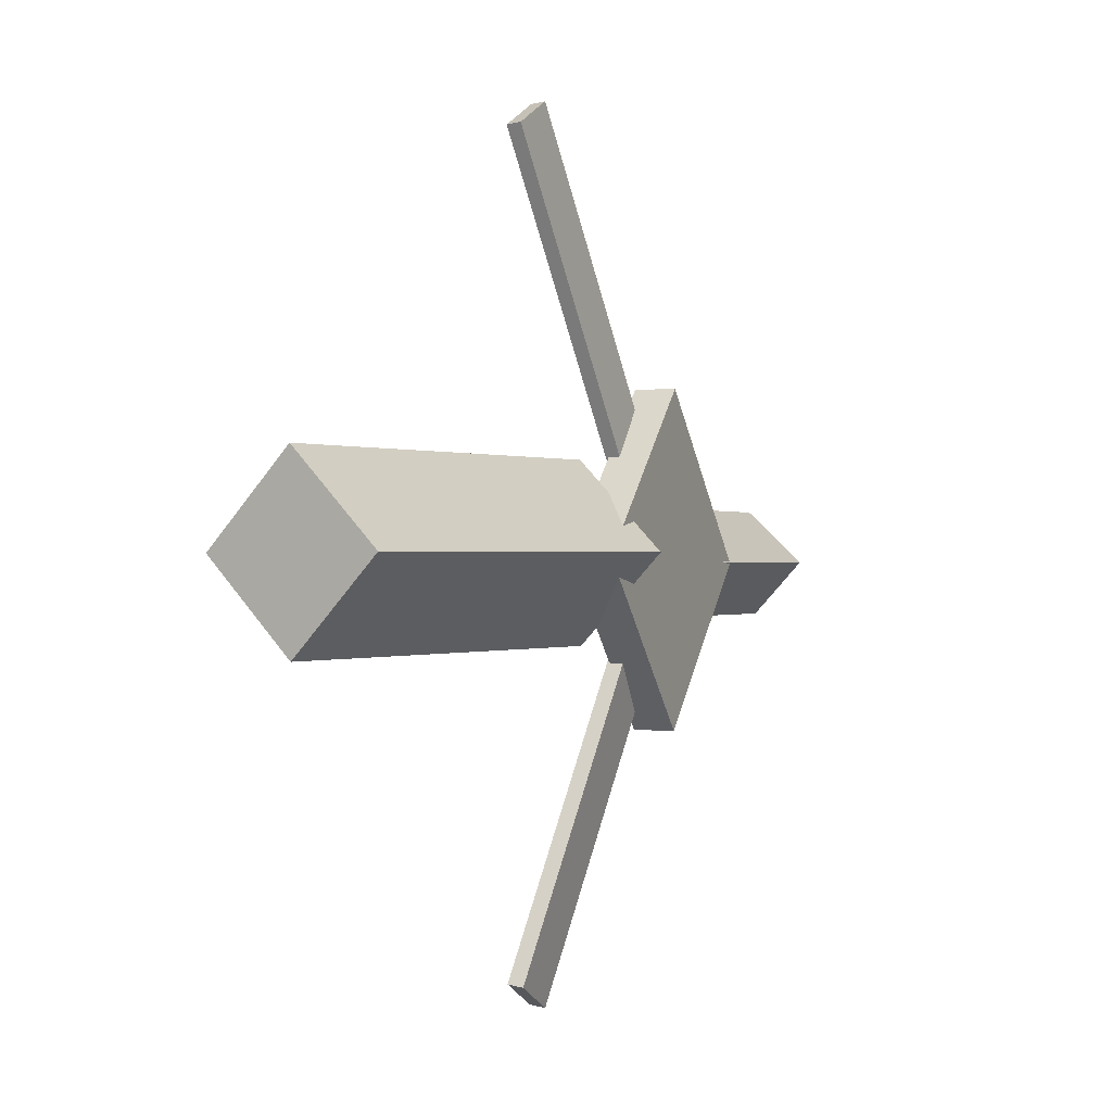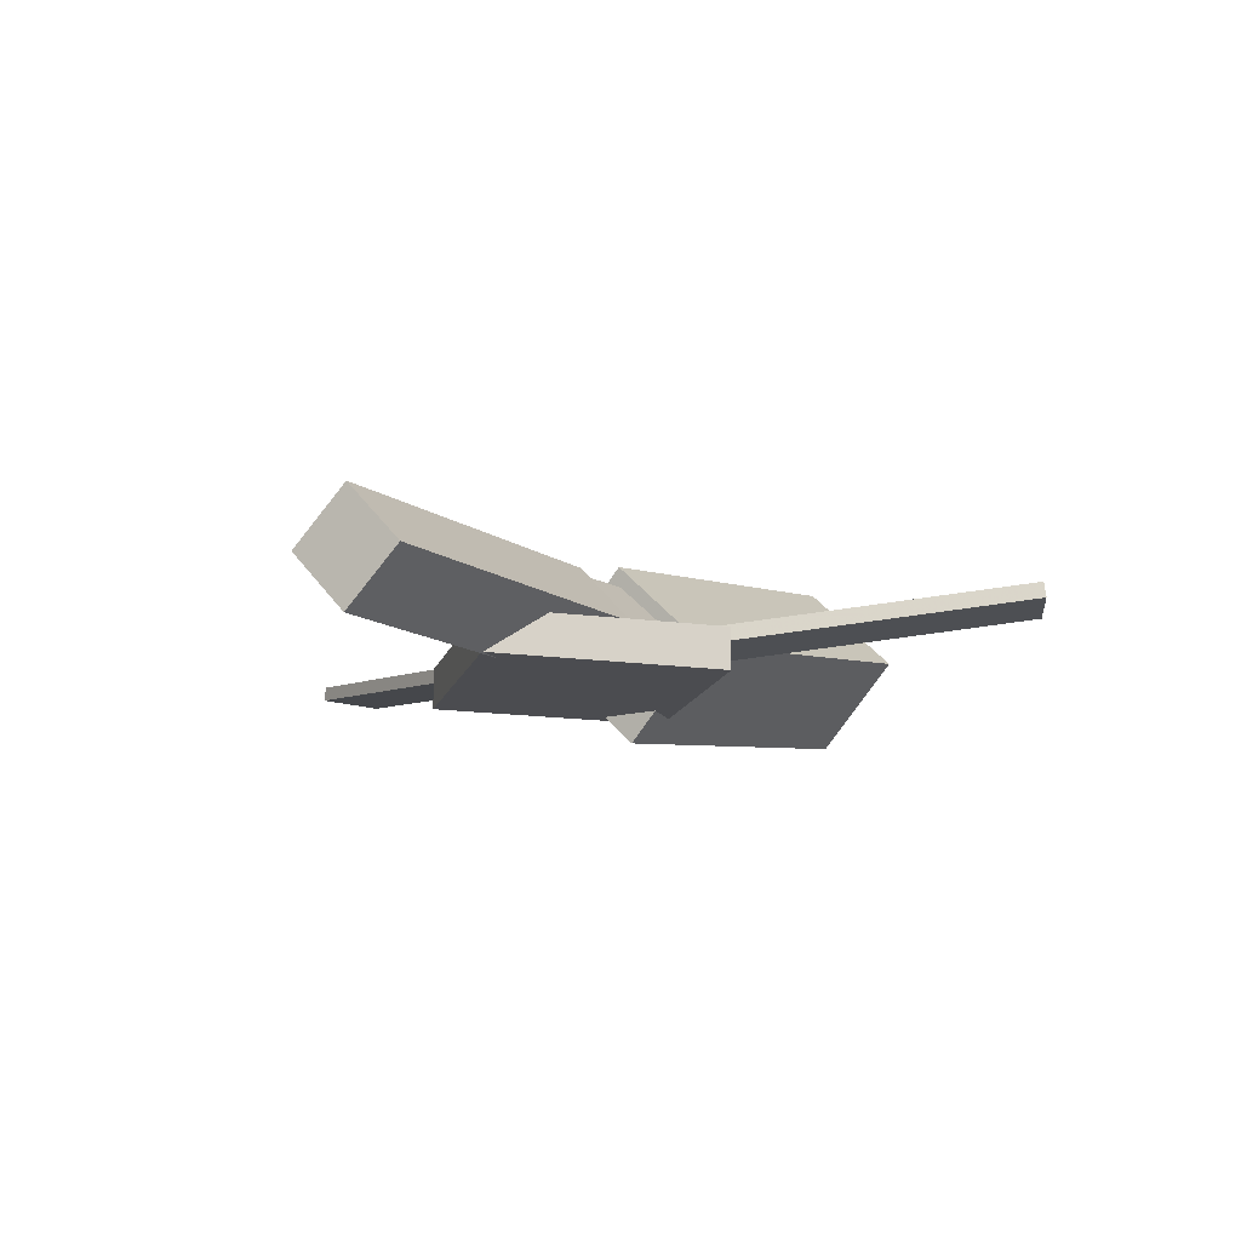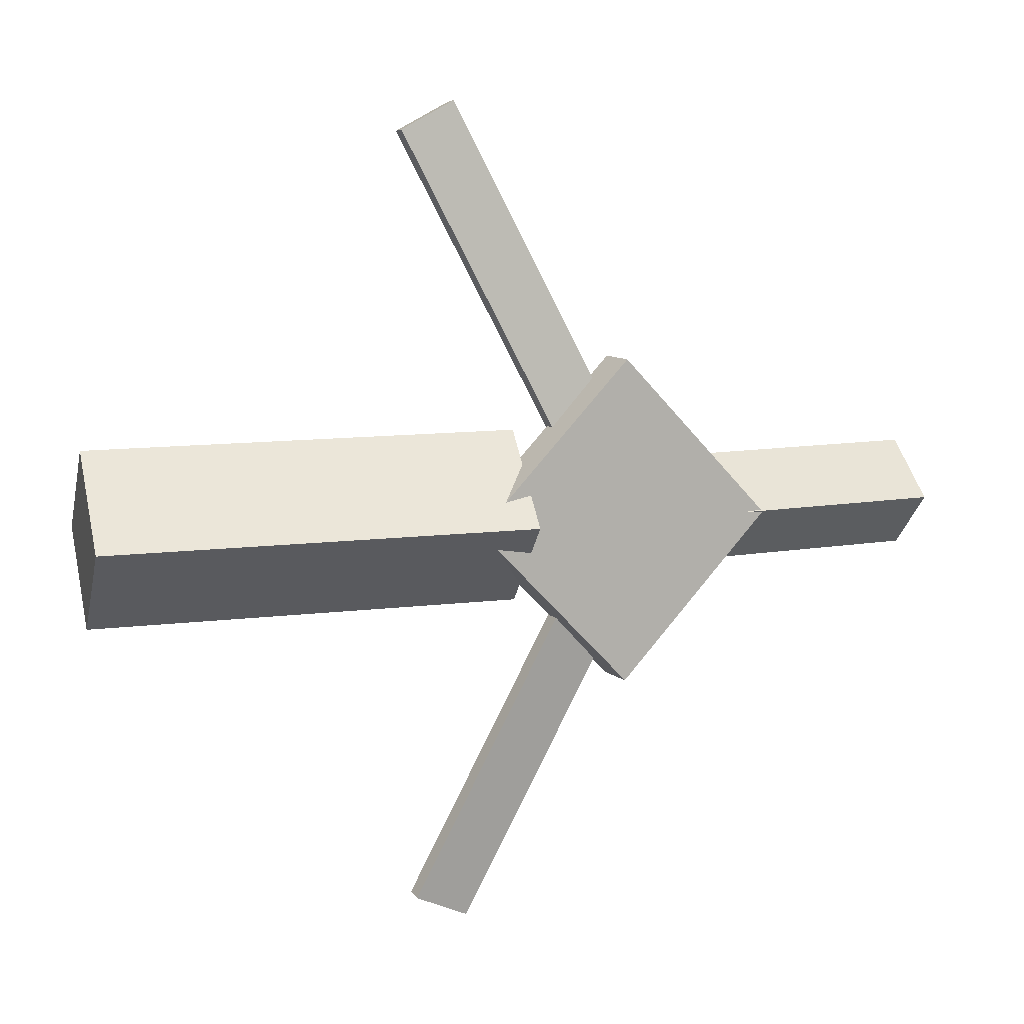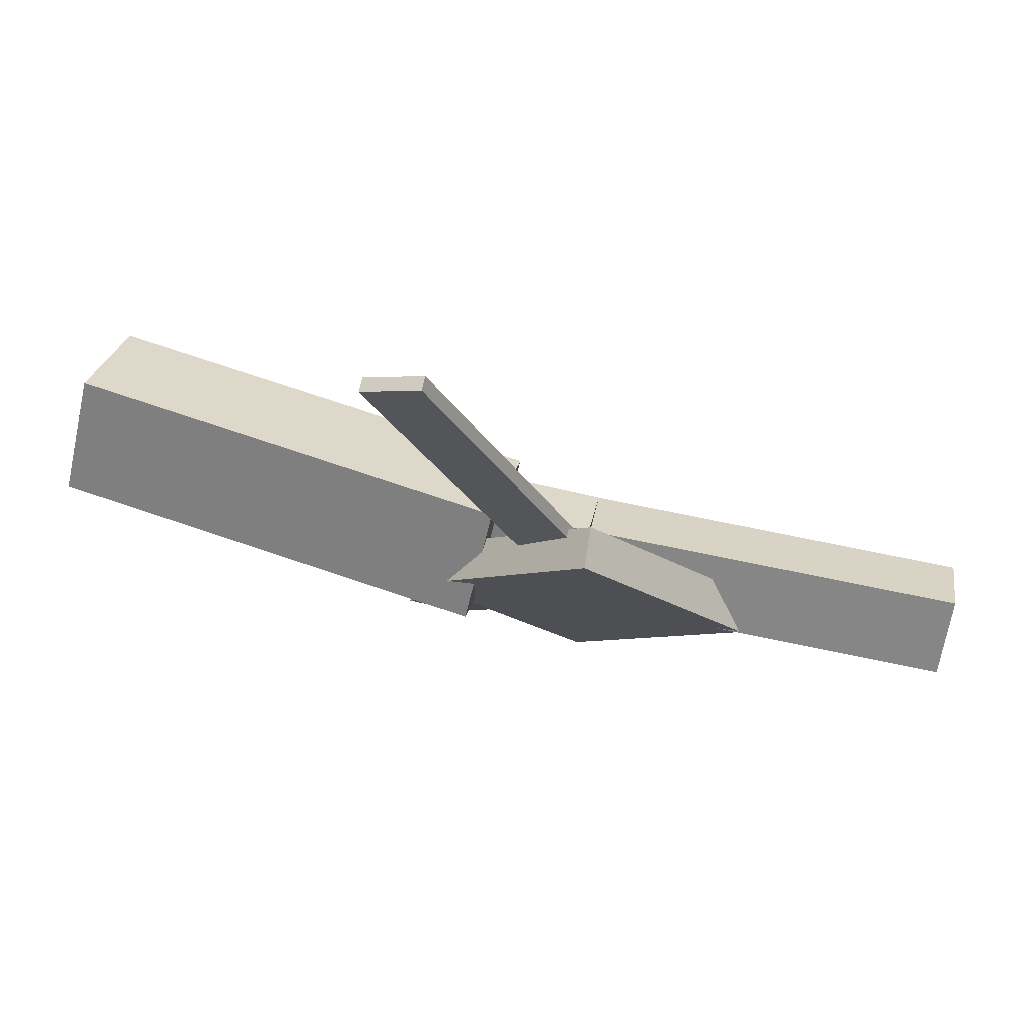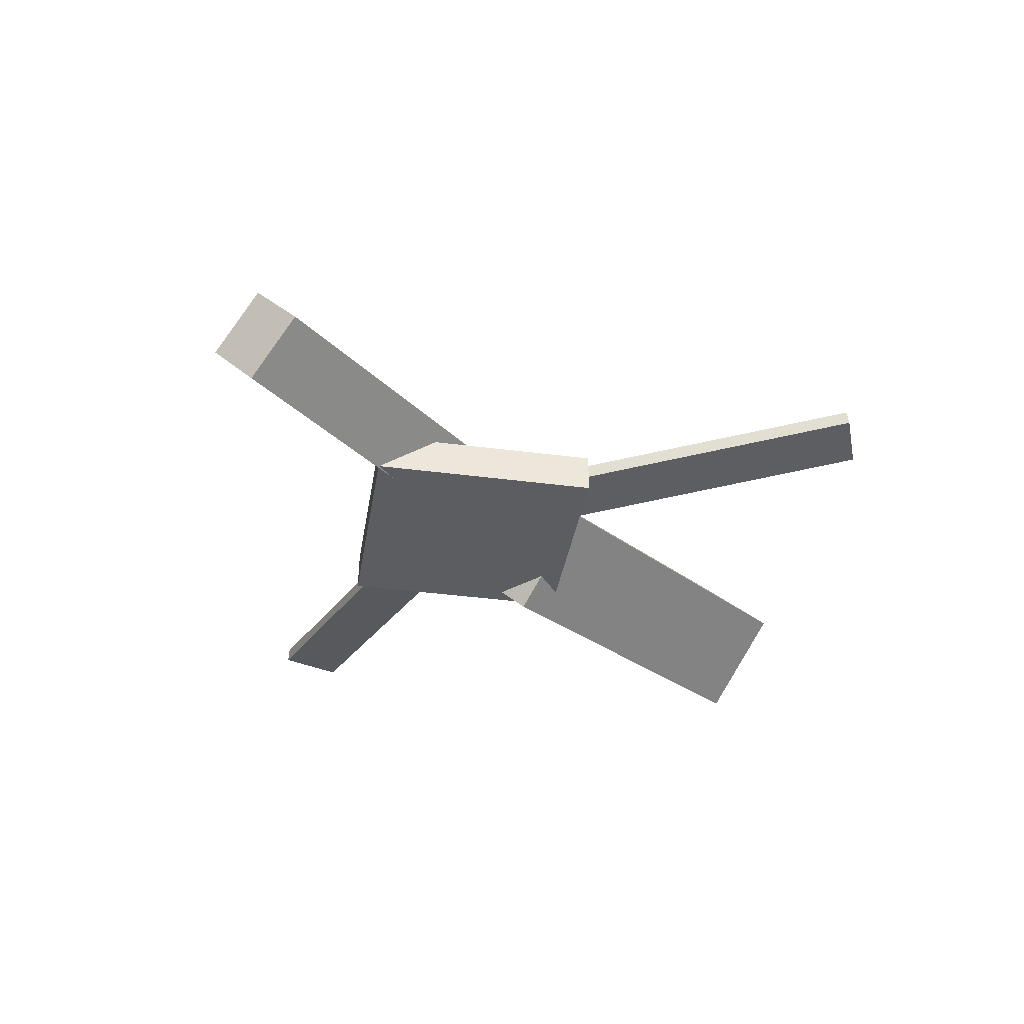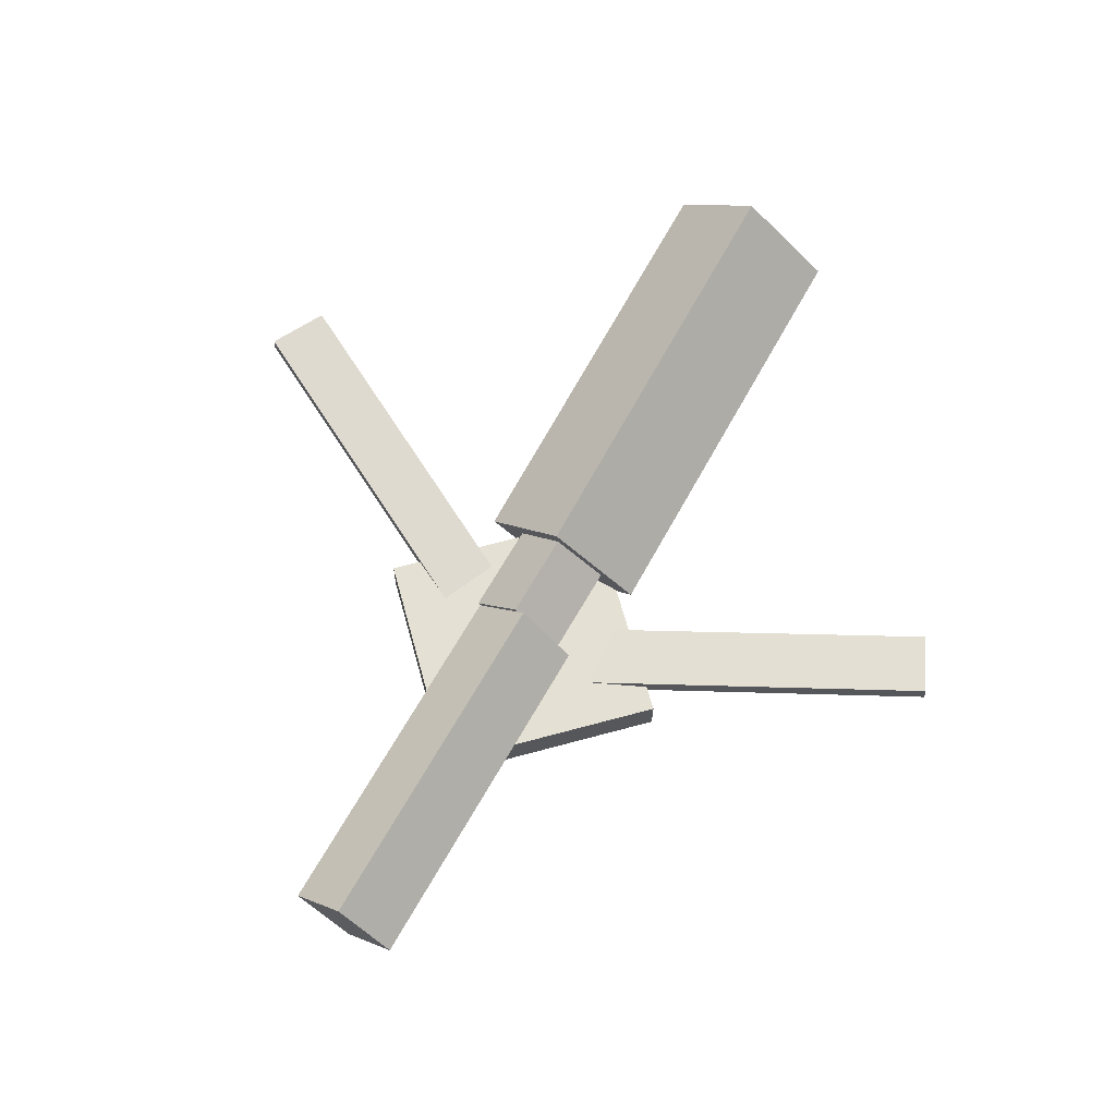
<metadata>
{"format":"obj","ext":"obj","renderer":"f3d","projection":"perspective","resolution":1024,"background":"white","views":[{"elev":-0.5,"azim":-65.6,"up":"+Z"},{"elev":-13.6,"azim":120.5,"up":"+Y"},{"elev":9.5,"azim":-26.0,"up":"+Z"},{"elev":74.3,"azim":10.3,"up":"+Z"},{"elev":-34.6,"azim":126.3,"up":"+Y"},{"elev":67.4,"azim":119.8,"up":"+Y"}]}
</metadata>
<code>
v -0.01505 -0.05567 -0.06296
v -0.02522 -0.1214 0.003828
v -0.3424 -0.007439 -0.06536
v -0.3526 -0.07319 0.001421
v -0.005796 0.01042 0.003514
v -0.01597 -0.05533 0.0703
v -0.3331 0.05865 0.001107
v -0.3433 -0.007098 0.06789
f 1.0 7.0 5.0
f 1.0 3.0 7.0
f 1.0 4.0 3.0
f 1.0 2.0 4.0
f 3.0 8.0 7.0
f 3.0 4.0 8.0
f 5.0 7.0 8.0
f 5.0 8.0 6.0
f 1.0 5.0 6.0
f 1.0 6.0 2.0
f 2.0 6.0 8.0
f 2.0 8.0 4.0
v -0.06187 -0.04883 0.3203
v -0.06166 -0.03806 0.3191
v -0.1052 -0.05028 0.2987
v -0.105 -0.03951 0.2976
v 0.06808 -0.07863 0.06056
v 0.06829 -0.06786 0.05942
v 0.02472 -0.08009 0.03903
v 0.02493 -0.06931 0.03789
f 9.0 15.0 13.0
f 9.0 11.0 15.0
f 9.0 12.0 11.0
f 9.0 10.0 12.0
f 11.0 16.0 15.0
f 11.0 12.0 16.0
f 13.0 15.0 16.0
f 13.0 16.0 14.0
f 9.0 13.0 14.0
f 9.0 14.0 10.0
f 10.0 14.0 16.0
f 10.0 16.0 12.0
v -0.301 -0.06686 -0.0001258
v 0.05633 -0.08469 0.00371
v -0.2996 -0.0293 0.03833
v 0.05779 -0.04713 0.04217
v -0.2987 -0.02805 -0.03812
v 0.05867 -0.04588 -0.03428
v -0.2972 0.009512 0.0003393
v 0.06013 -0.008321 0.004175
f 17.0 23.0 21.0
f 17.0 19.0 23.0
f 17.0 20.0 19.0
f 17.0 18.0 20.0
f 19.0 24.0 23.0
f 19.0 20.0 24.0
f 21.0 23.0 24.0
f 21.0 24.0 22.0
f 17.0 21.0 22.0
f 17.0 22.0 18.0
f 18.0 22.0 24.0
f 18.0 24.0 20.0
v 0.3418 -0.05854 -0.04414
v 0.05911 -0.05159 -0.0454
v 0.3427 -0.01322 -0.001939
v 0.06004 -0.006272 -0.003198
v 0.3406 -0.09848 -0.001222
v 0.05794 -0.09153 -0.002482
v 0.3416 -0.05317 0.04098
v 0.05886 -0.04622 0.03972
f 25.0 31.0 29.0
f 25.0 27.0 31.0
f 25.0 28.0 27.0
f 25.0 26.0 28.0
f 27.0 32.0 31.0
f 27.0 28.0 32.0
f 29.0 31.0 32.0
f 29.0 32.0 30.0
f 25.0 29.0 30.0
f 25.0 30.0 26.0
f 26.0 30.0 32.0
f 26.0 32.0 28.0
v 0.06161 -0.09651 -0.1269
v 0.1871 -0.09367 -0.002607
v -0.06479 -0.1007 0.00074
v 0.06072 -0.09788 0.1251
v 0.06074 -0.06525 -0.1268
v 0.1862 -0.06241 -0.00244
v -0.06566 -0.06946 0.0009072
v 0.05985 -0.06662 0.1252
f 33.0 39.0 37.0
f 33.0 35.0 39.0
f 33.0 36.0 35.0
f 33.0 34.0 36.0
f 35.0 40.0 39.0
f 35.0 36.0 40.0
f 37.0 39.0 40.0
f 37.0 40.0 38.0
f 33.0 37.0 38.0
f 33.0 38.0 34.0
f 34.0 38.0 40.0
f 34.0 40.0 36.0
v 0.07145 -0.0783 -0.06238
v 0.02749 -0.08183 -0.04161
v -0.05163 -0.04417 -0.317
v -0.0956 -0.04771 -0.2963
v 0.07129 -0.06647 -0.06072
v 0.02732 -0.07 -0.03995
v -0.0518 -0.03235 -0.3154
v -0.09576 -0.03588 -0.2946
f 41.0 47.0 45.0
f 41.0 43.0 47.0
f 41.0 44.0 43.0
f 41.0 42.0 44.0
f 43.0 48.0 47.0
f 43.0 44.0 48.0
f 45.0 47.0 48.0
f 45.0 48.0 46.0
f 41.0 45.0 46.0
f 41.0 46.0 42.0
f 42.0 46.0 48.0
f 42.0 48.0 44.0

</code>
